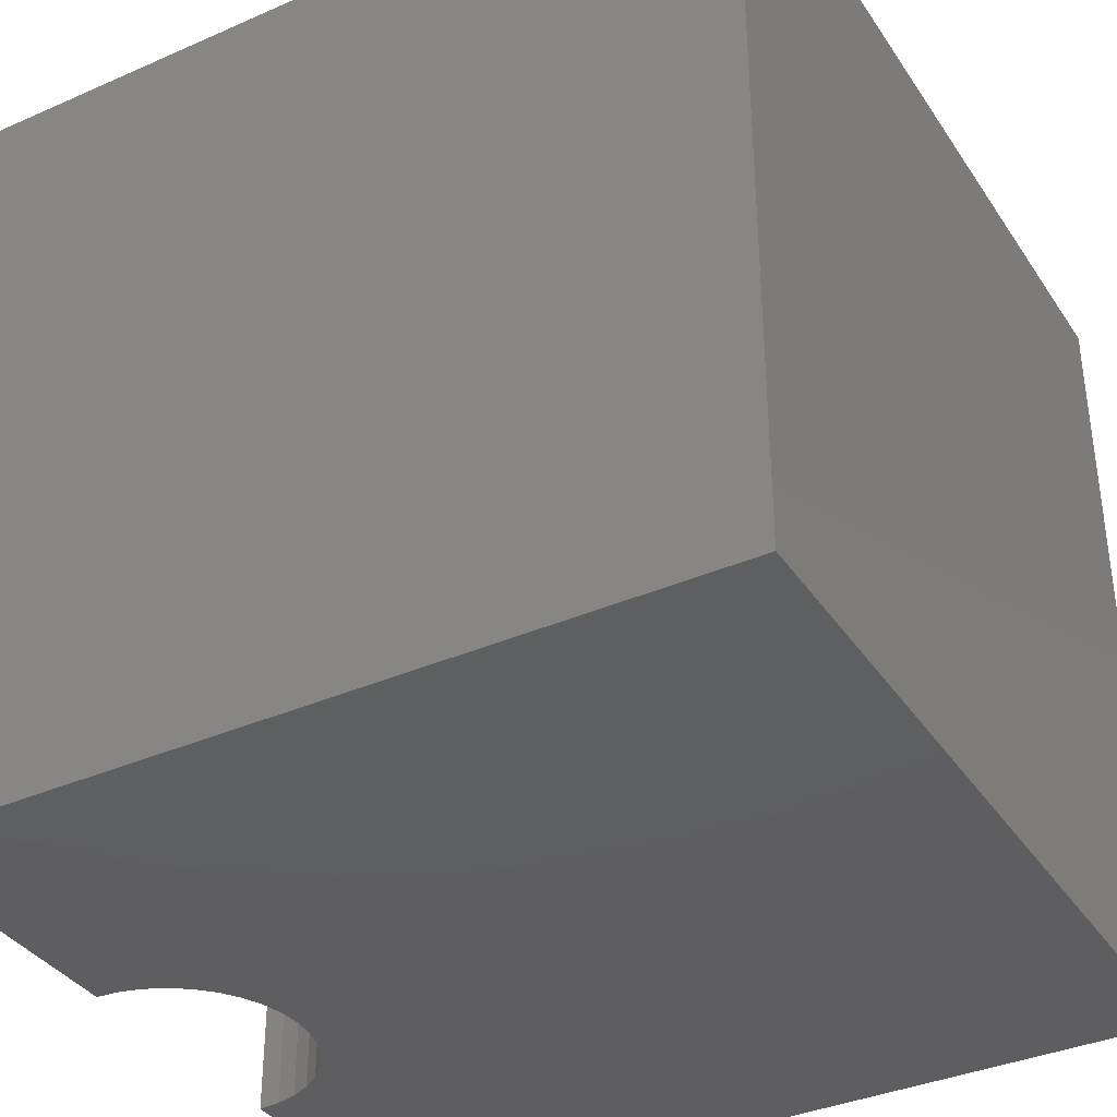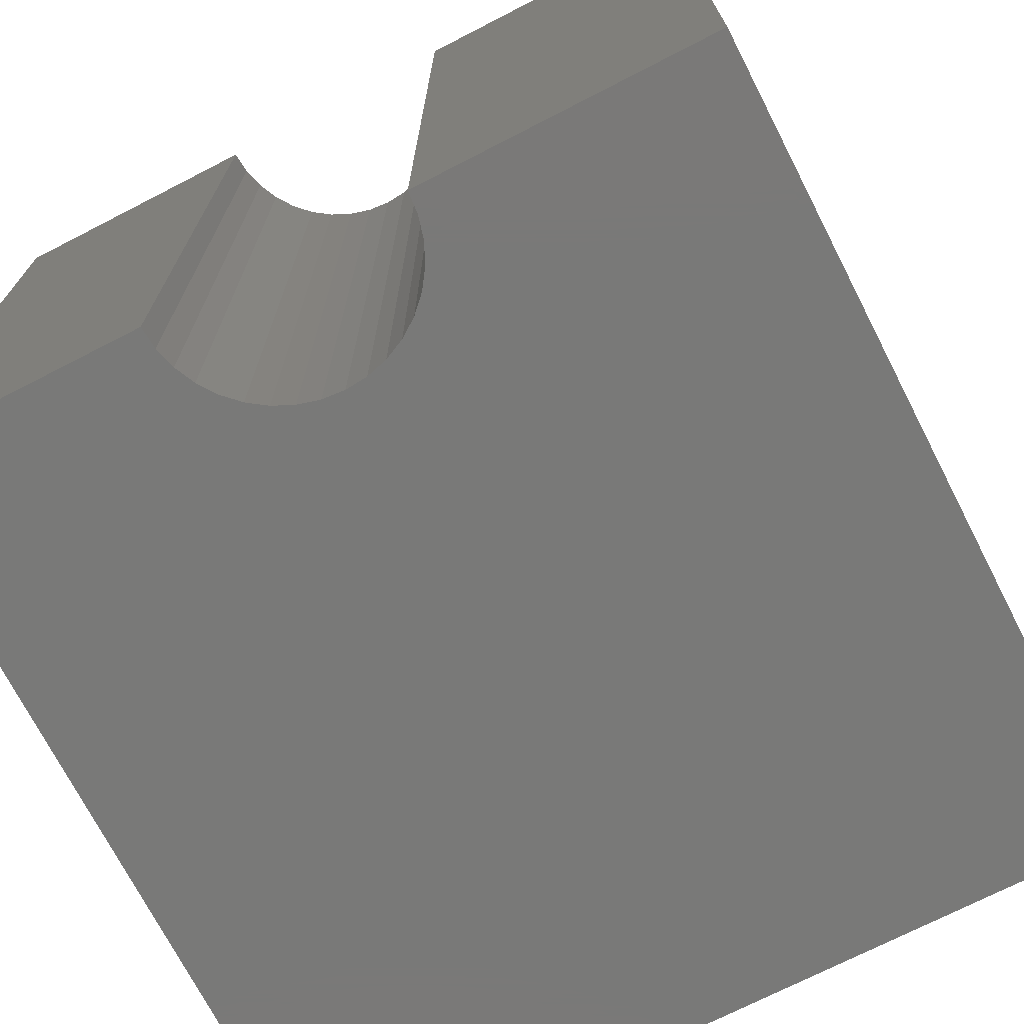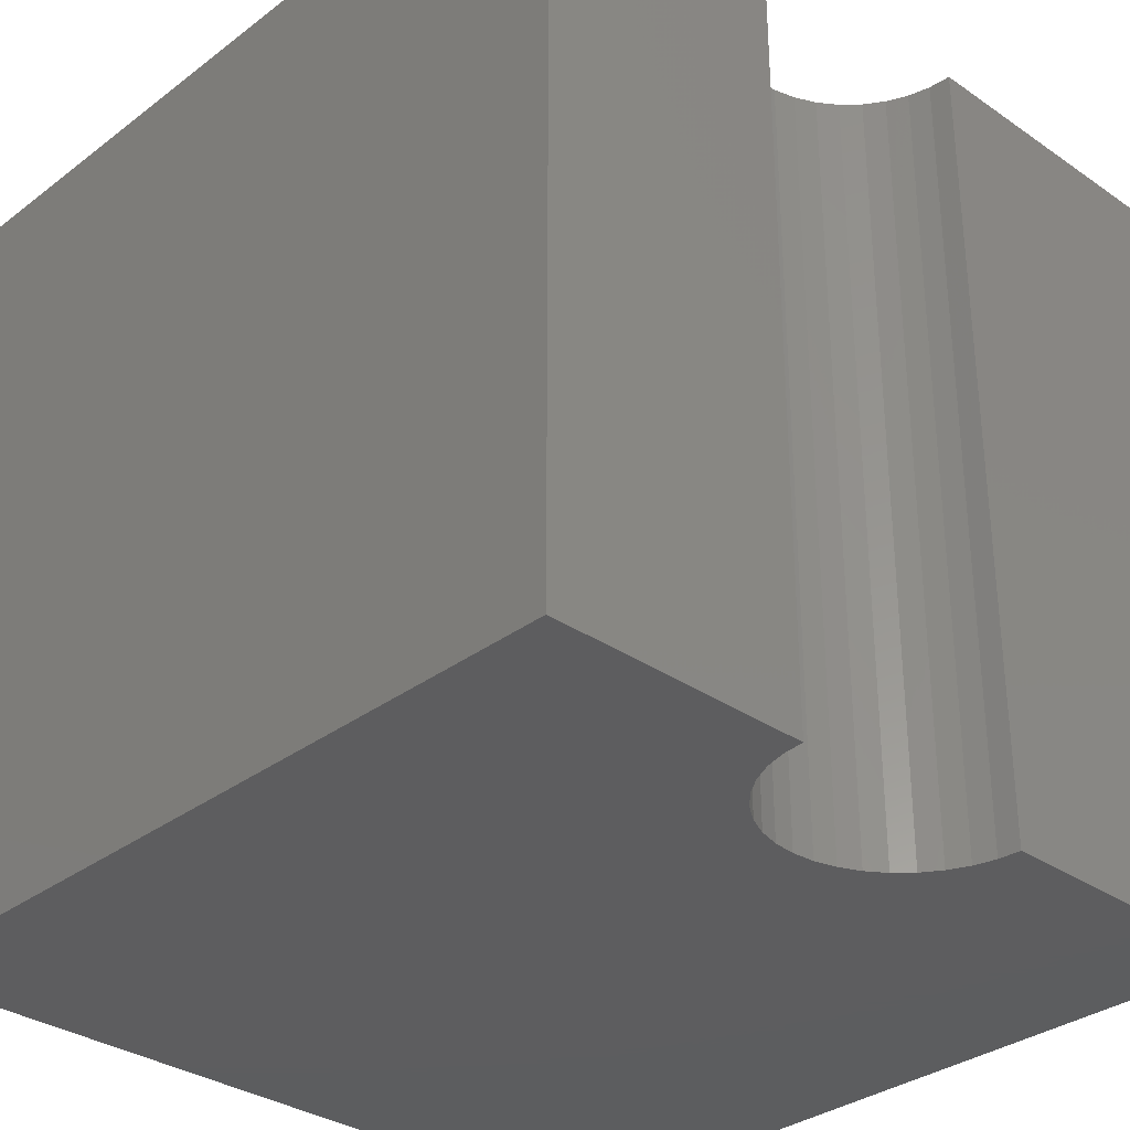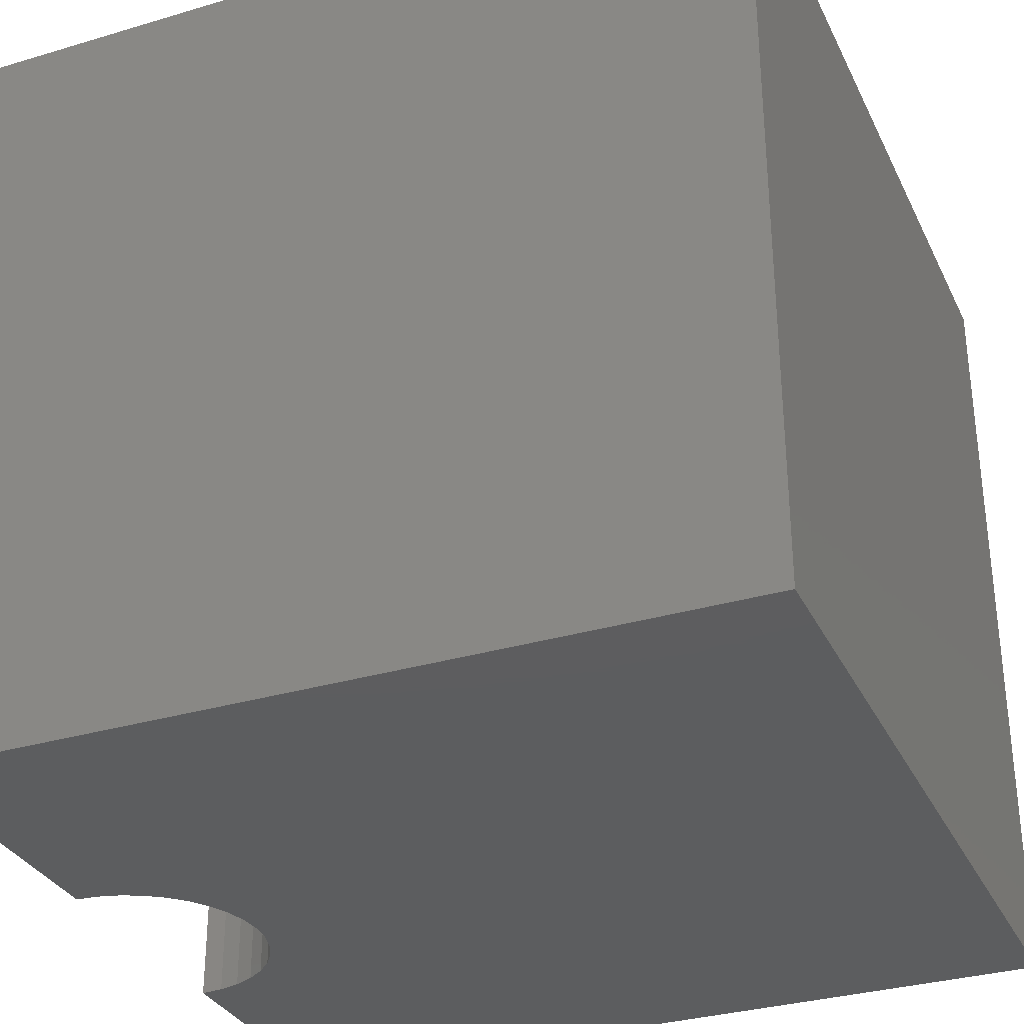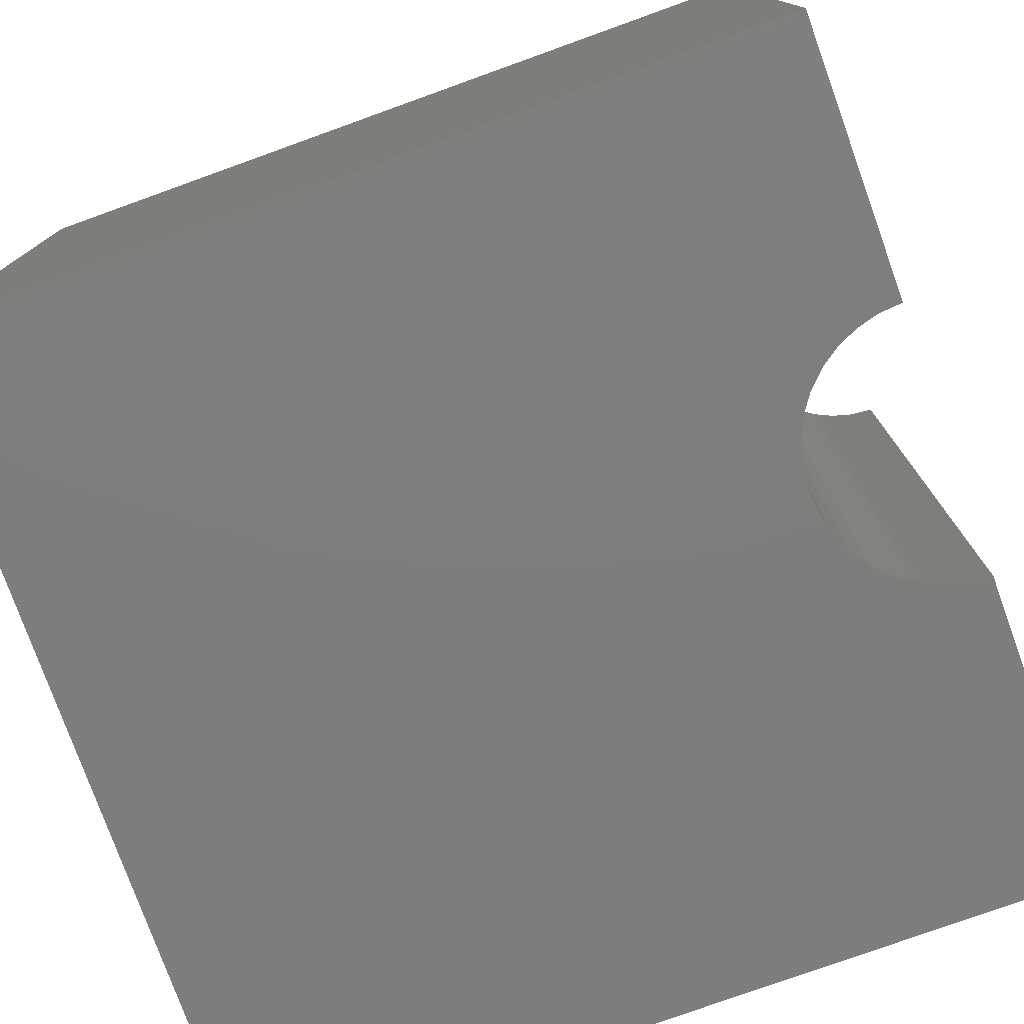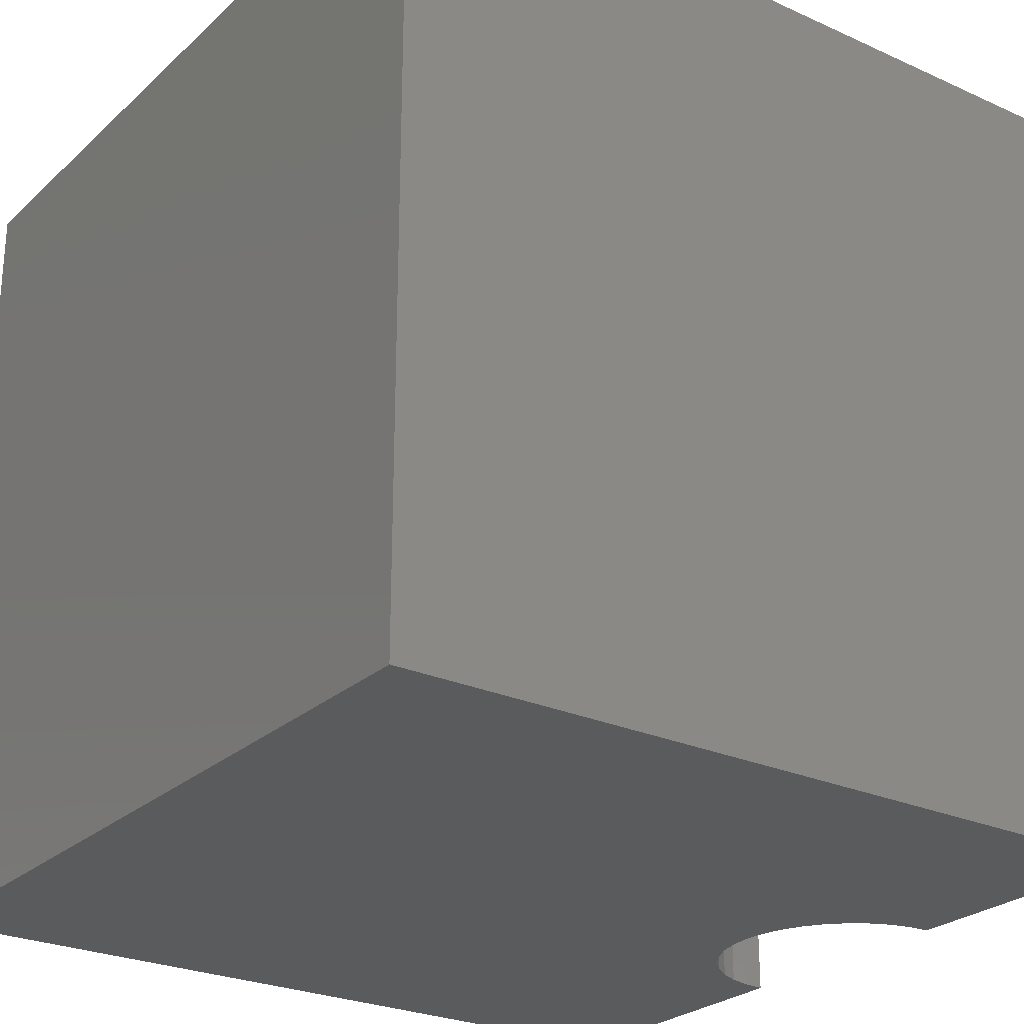
<metadata>
{"format":"stl","ext":"stl","renderer":"f3d","projection":"perspective","resolution":1024,"background":"white","views":[{"elev":-36.7,"azim":119.6,"up":"+Y"},{"elev":-72.1,"azim":27.2,"up":"+Y"},{"elev":-32.5,"azim":-43.7,"up":"+Y"},{"elev":-32.3,"azim":112.6,"up":"+Y"},{"elev":-77.5,"azim":-70.2,"up":"+Y"},{"elev":-26.0,"azim":-125.6,"up":"+Y"}]}
</metadata>
<code>
# stl→obj: 46 verts, 88 faces
v 3.228 10 10
v 0 10 10
v 3.228 0 10
v 0 0 10
v 0 10 0
v 0 0 0
v 6.37 0 10
v 10 0 10
v 6.37 10 10
v 10 10 10
v 10 10 0
v 10 0 0
v 6.346 10 9.727
v 3.252 10 9.727
v 3.323 10 9.463
v 3.439 10 9.215
v 3.596 10 8.99
v 3.789 10 8.797
v 4.014 10 8.64
v 4.262 10 8.524
v 4.526 10 8.453
v 4.799 10 8.429
v 5.072 10 8.453
v 5.336 10 8.524
v 5.584 10 8.64
v 5.809 10 8.797
v 6.002 10 8.99
v 6.159 10 9.215
v 6.275 10 9.463
v 3.252 0 9.727
v 6.346 0 9.727
v 6.275 0 9.463
v 6.159 0 9.215
v 6.002 0 8.99
v 5.809 0 8.797
v 5.584 0 8.64
v 5.336 0 8.524
v 5.072 0 8.453
v 4.799 0 8.429
v 4.526 0 8.453
v 4.262 0 8.524
v 4.014 0 8.64
v 3.789 0 8.797
v 3.596 0 8.99
v 3.439 0 9.215
v 3.323 0 9.463
f 1 2 3
f 3 2 4
f 2 5 4
f 4 5 6
f 7 8 9
f 9 8 10
f 11 10 12
f 12 10 8
f 5 11 6
f 6 11 12
f 13 9 10
f 1 14 2
f 2 14 15
f 2 15 5
f 5 15 16
f 5 16 17
f 17 18 5
f 5 18 19
f 5 19 20
f 20 21 5
f 5 21 22
f 5 22 11
f 11 22 23
f 23 24 11
f 11 24 25
f 11 25 26
f 26 27 11
f 11 27 28
f 11 28 10
f 10 28 29
f 10 29 13
f 30 3 4
f 7 31 8
f 8 31 32
f 8 32 12
f 12 32 33
f 33 34 12
f 12 34 35
f 12 35 36
f 36 37 12
f 12 37 38
f 12 38 6
f 6 38 39
f 6 39 40
f 40 41 6
f 6 41 42
f 6 42 43
f 43 44 6
f 6 44 45
f 6 45 4
f 4 45 46
f 4 46 30
f 7 9 13
f 7 13 31
f 31 13 29
f 31 29 32
f 32 29 28
f 32 28 33
f 33 28 27
f 33 27 34
f 34 27 26
f 34 26 35
f 35 26 25
f 35 25 36
f 36 25 24
f 36 24 37
f 37 24 23
f 37 23 38
f 38 23 22
f 38 22 39
f 39 22 21
f 39 21 40
f 40 21 20
f 40 20 41
f 41 20 19
f 41 19 42
f 42 19 18
f 42 18 43
f 43 18 17
f 43 17 44
f 44 17 16
f 44 16 45
f 45 16 15
f 45 15 46
f 46 15 14
f 46 14 30
f 30 14 1
f 30 1 3

</code>
